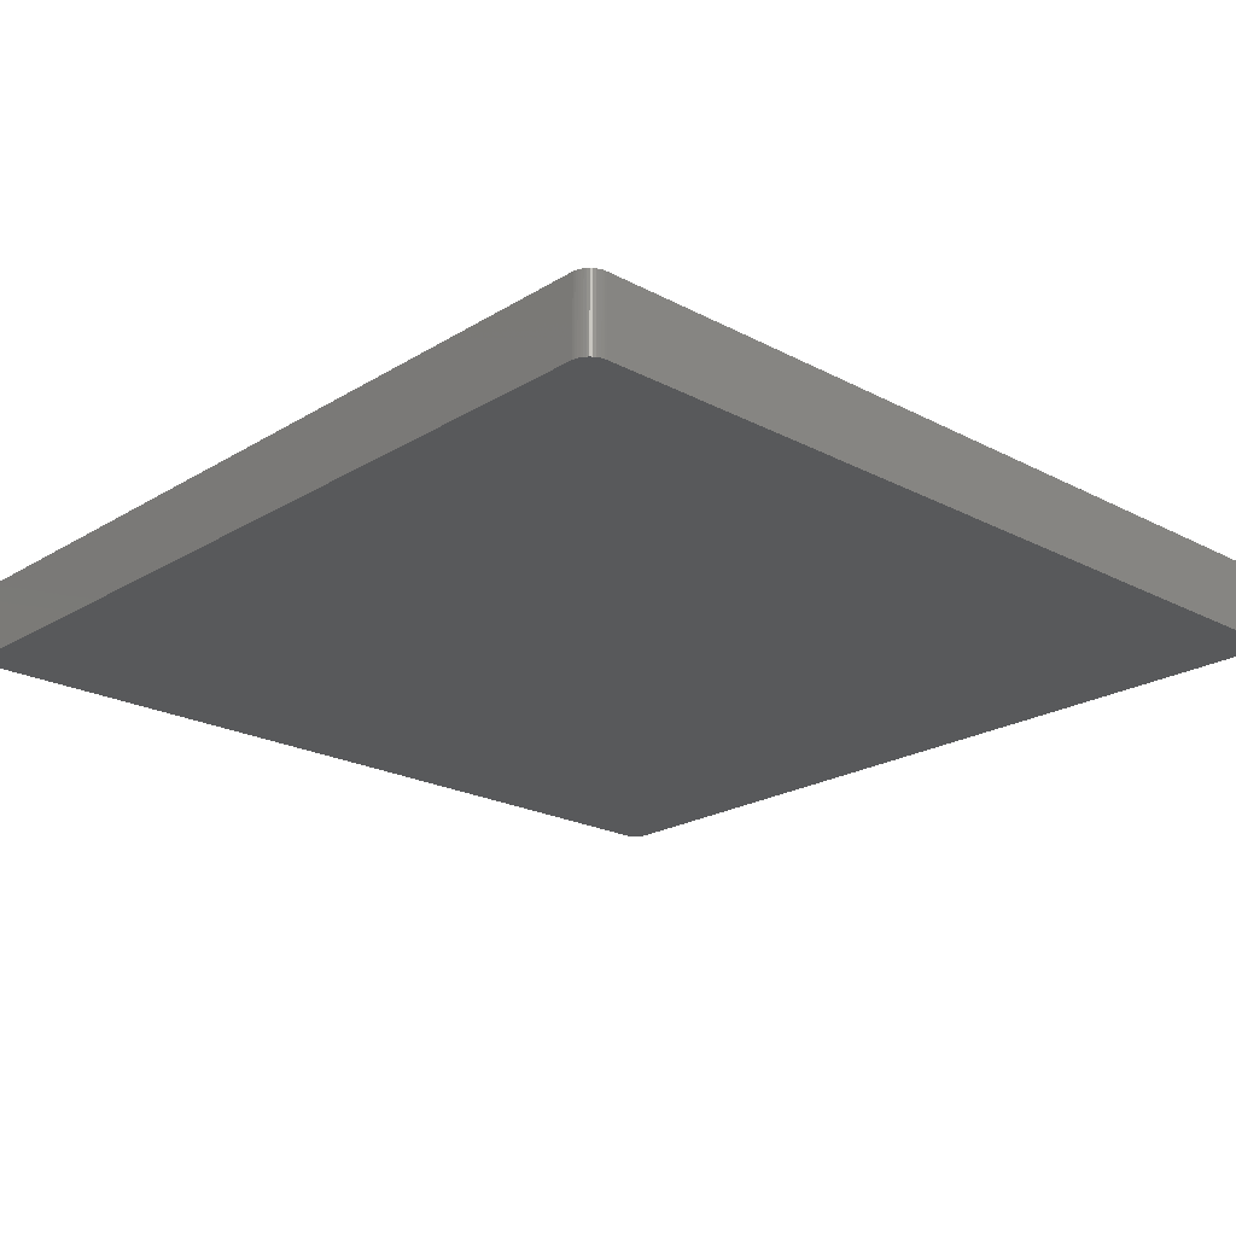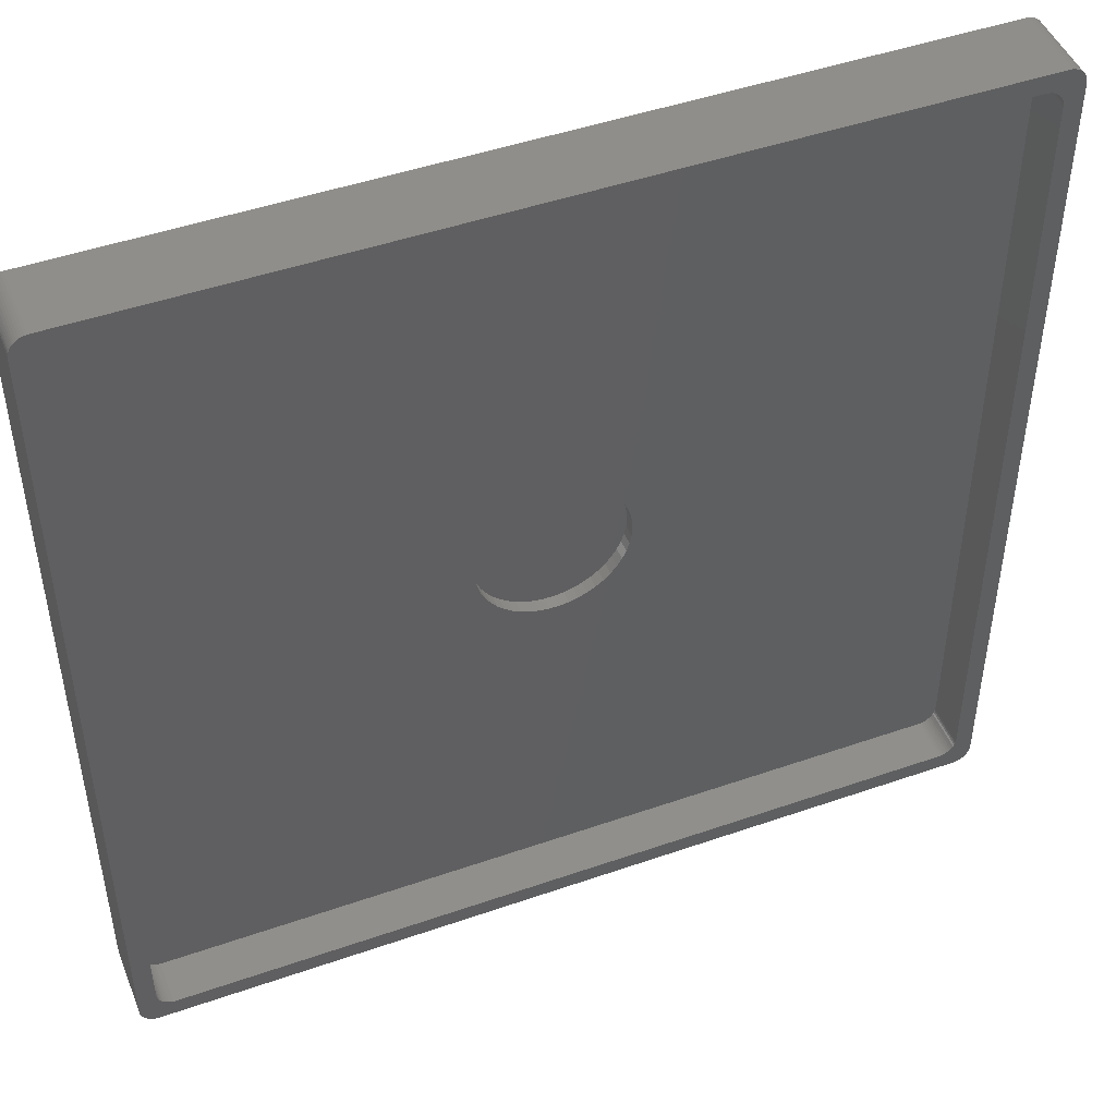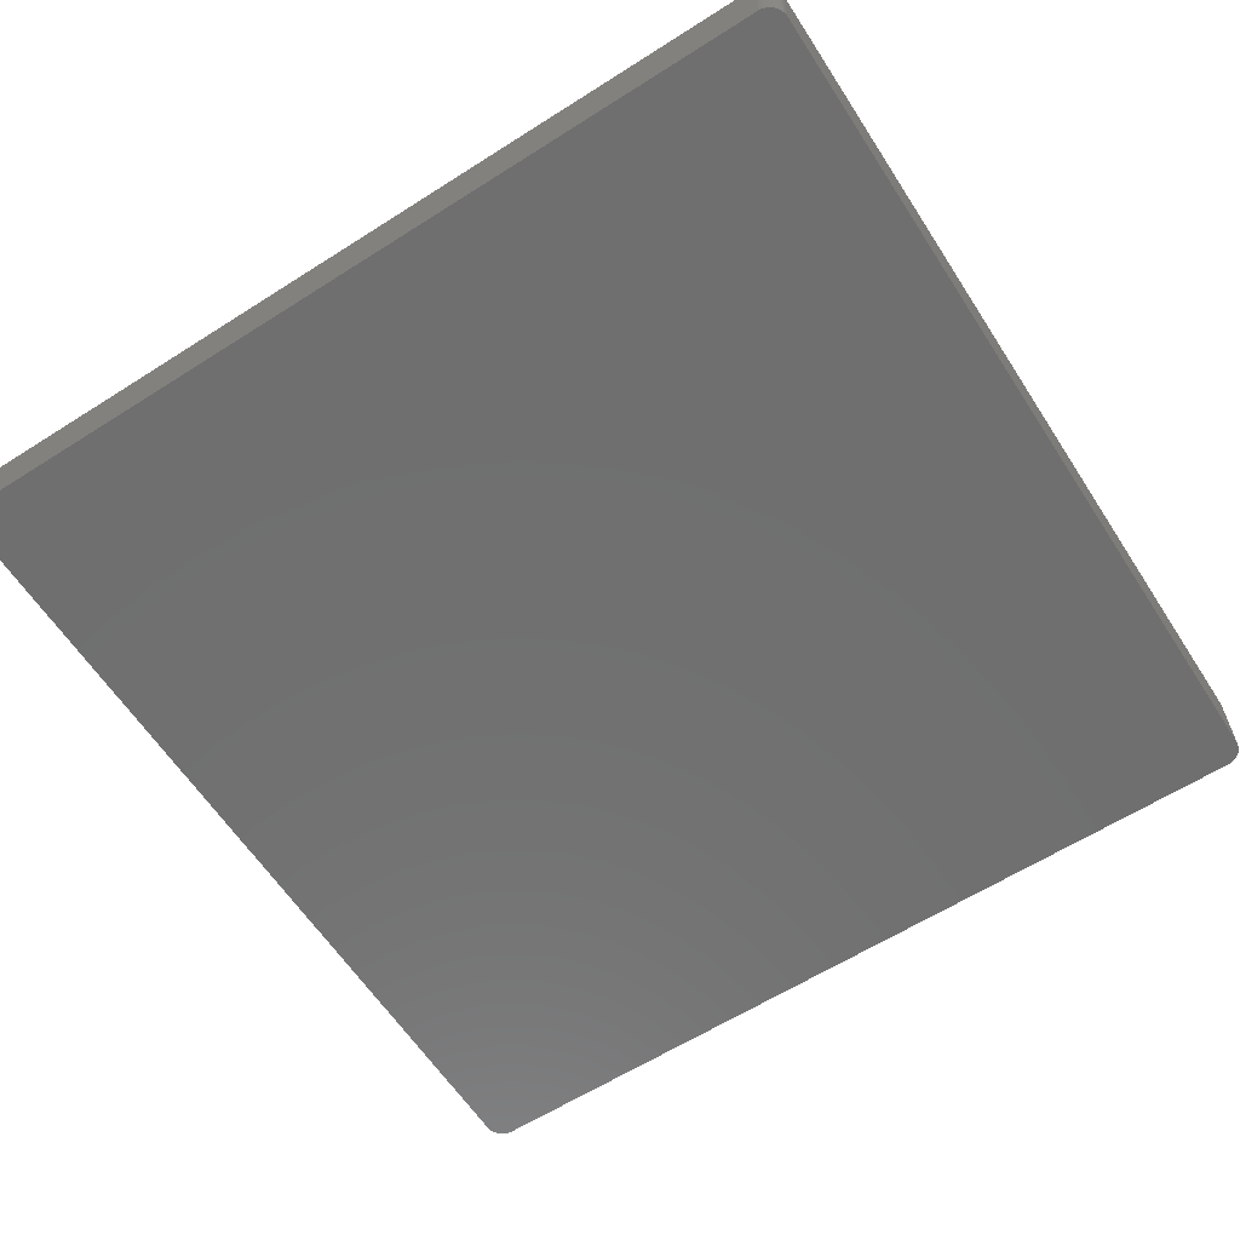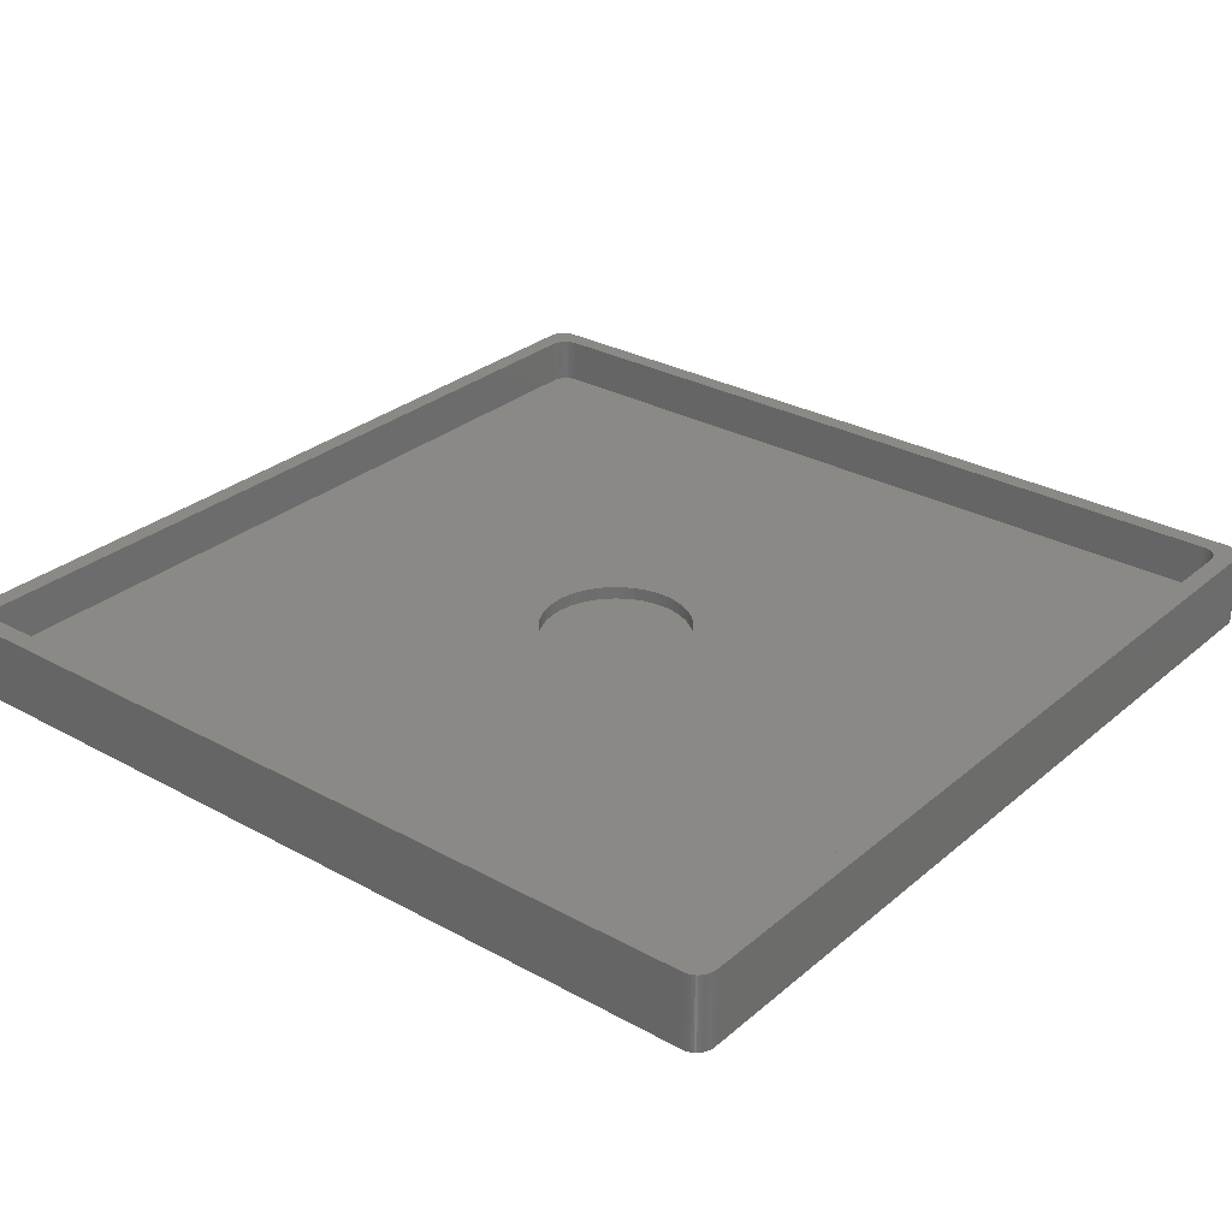
<metadata>
{"format":"stl","ext":"stl","renderer":"f3d","projection":"perspective","resolution":1024,"background":"white","views":[{"elev":-21.5,"azim":47.0,"up":"+Z"},{"elev":47.2,"azim":-21.5,"up":"+Y"},{"elev":-61.5,"azim":-147.1,"up":"+Z"},{"elev":29.4,"azim":-140.9,"up":"+Z"}]}
</metadata>
<code>
# stl→obj: 308 verts, 612 faces
v -1.86 92.24 0
v -1.753 92.46 8
v -1.753 92.46 0
v -1.86 92.24 8
v 92.96 -1.369 8
v 93.12 -1.176 0
v 93.12 -1.176 8
v 92.96 -1.369 0
v -2 0 0
v -2 91.5 8
v -2 91.5 0
v -2 0 8
v 91.12 90.68 8
v 93.5 91.5 8
v 93.48 91.75 8
v 91.5 89.5 8
v 93.5 0 8
v 93.44 92 8
v 91.5 2 8
v 90.96 90.87 8
v 93.36 92.24 8
v 91.48 1.749 8
v 93.25 92.46 8
v 91.44 1.503 8
v 93.12 92.68 8
v 91.36 1.264 8
v 92.96 92.87 8
v 91.25 1.036 8
v 92.77 93.04 8
v 91.12 0.8244 8
v 92.57 93.19 8
v 93.48 -0.2507 8
v 90.77 91.04 8
v 92.35 93.31 8
v 93.44 -0.4974 8
v 92.12 93.4 8
v 90.96 0.6309 8
v 91.87 93.46 8
v 93.36 -0.7362 8
v 91.63 93.5 8
v 93.25 -0.9635 8
v 91.48 89.75 8
v 91.44 90 8
v 91.36 90.24 8
v 91.25 90.46 8
v 90.57 91.19 8
v 90.35 91.31 8
v 90.12 91.4 8
v 89.87 91.46 8
v 89.63 91.5 8
v 1.874 91.5 8
v 0.01577 89.75 8
v 0 89.5 8
v 0.06283 90 8
v 0.1404 90.24 8
v 0.2474 90.46 8
v 0.382 90.68 8
v 0.5421 90.87 8
v -0.1256 93.5 8
v 0.7252 91.04 8
v 0.9283 91.19 8
v 1.148 91.31 8
v 1.382 91.4 8
v 1.625 91.46 8
v 92.77 -1.541 8
v 92.57 -1.689 8
v 90.77 0.459 8
v 92.35 -1.81 8
v 92.12 -1.902 8
v 91.87 -1.965 8
v 91.63 -1.996 8
v 90.57 0.3113 8
v 90.35 0.1903 8
v 90.12 0.09789 8
v 89.87 0.03543 8
v 89.63 0.003947 8
v 1.874 0.003947 8
v -0.1256 -1.996 8
v 1.625 0.03543 8
v 1.382 0.09789 8
v 1.148 0.1903 8
v 0.9283 0.3113 8
v 0.7252 0.459 8
v -1.072 -1.689 8
v 0.5421 0.6309 8
v -1.937 -0.4974 8
v 0.382 0.8244 8
v 0.2474 1.036 8
v 0.1404 1.264 8
v 0.06283 1.503 8
v 0.01577 1.749 8
v 0 2 8
v -0.3748 93.46 8
v -0.618 93.4 8
v -1.984 -0.2507 8
v -0.8516 93.31 8
v -0.3748 -1.965 8
v -1.072 93.19 8
v -0.618 -1.902 8
v -1.275 93.04 8
v -0.8516 -1.81 8
v -1.458 92.87 8
v -1.618 92.68 8
v -1.275 -1.541 8
v -1.458 -1.369 8
v -1.618 -1.176 8
v -1.937 92 8
v -1.753 -0.9635 8
v -1.984 91.75 8
v -1.86 -0.7362 8
v -0.1256 -1.996 0
v 91.63 -1.996 0
v -1.984 91.75 0
v -1.458 -1.369 0
v -1.275 -1.541 0
v -0.3748 -1.965 0
v 91.87 -1.965 0
v -1.937 92 0
v -1.753 -0.9635 0
v -1.86 -0.7362 0
v -1.618 -1.176 0
v 93.5 0 0
v 93.48 -0.2507 0
v 93.44 -0.4974 0
v 93.5 91.5 0
v 93.36 -0.7362 0
v 91.63 93.5 0
v 93.48 91.75 0
v 93.25 -0.9635 0
v 93.44 92 0
v 93.36 92.24 0
v 93.25 92.46 0
v 92.77 -1.541 0
v 93.12 92.68 0
v 92.57 -1.689 0
v 92.96 92.87 0
v 92.35 -1.81 0
v 92.77 93.04 0
v 92.12 -1.902 0
v 92.57 93.19 0
v 92.35 93.31 0
v 92.12 93.4 0
v 91.87 93.46 0
v -0.618 -1.902 0
v -0.1256 93.5 0
v -0.8516 -1.81 0
v -0.3748 93.46 0
v -1.072 -1.689 0
v -0.618 93.4 0
v -0.8516 93.31 0
v -1.072 93.19 0
v -1.275 93.04 0
v -1.458 92.87 0
v -1.618 92.68 0
v -1.937 -0.4974 0
v -1.984 -0.2507 0
v 0.2474 90.46 3
v 0.1404 90.24 3
v 90.96 0.6309 3
v 91.12 0.8244 3
v 0 89.5 3
v 0 2 3
v 89.63 0.003947 3
v 1.874 0.003947 3
v 0.01577 89.75 3
v 0.7252 0.459 3
v 0.5421 0.6309 3
v 89.87 0.03543 3
v 0.06283 90 3
v 0.1404 1.264 3
v 0.2474 1.036 3
v 0.382 0.8244 3
v 89.63 91.5 3
v 91.5 89.5 3
v 91.48 89.75 3
v 53.88 45.75 3
v 91.5 2 3
v 91.44 90 3
v 53.81 44.73 3
v 91.36 90.24 3
v 53.62 43.73 3
v 91.25 90.46 3
v 53.3 42.76 3
v 91.12 90.68 3
v 52.87 41.84 3
v 90.96 90.87 3
v 52.32 40.97 3
v 90.77 91.04 3
v 51.67 40.19 3
v 90.57 91.19 3
v 90.35 91.31 3
v 91.48 1.749 3
v 90.12 91.4 3
v 91.44 1.503 3
v 91.36 1.264 3
v 89.87 91.46 3
v 91.25 1.036 3
v 51.67 51.31 3
v 90.77 0.459 3
v 90.57 0.3113 3
v 53.81 46.77 3
v 53.62 47.77 3
v 53.3 48.74 3
v 52.87 49.66 3
v 52.32 50.53 3
v 50.93 52.01 3
v 50.1 52.61 3
v 49.21 53.1 3
v 48.26 53.48 3
v 47.27 53.73 3
v 46.26 53.86 3
v 45.24 53.86 3
v 1.874 91.5 3
v 44.23 53.73 3
v 43.24 53.48 3
v 42.29 53.1 3
v 41.4 52.61 3
v 37.88 47.77 3
v 37.69 46.77 3
v 38.2 48.74 3
v 38.63 49.66 3
v 39.18 50.53 3
v 39.83 51.31 3
v 40.57 52.01 3
v 90.35 0.1903 3
v 90.12 0.09789 3
v 50.93 39.49 3
v 50.1 38.89 3
v 49.21 38.4 3
v 48.26 38.02 3
v 47.27 37.77 3
v 46.26 37.64 3
v 45.24 37.64 3
v 44.23 37.77 3
v 43.24 38.02 3
v 42.29 38.4 3
v 41.4 38.89 3
v 40.57 39.49 3
v 37.62 45.75 3
v 37.69 44.73 3
v 37.88 43.73 3
v 38.2 42.76 3
v 39.83 40.19 3
v 39.18 40.97 3
v 38.63 41.84 3
v 1.625 91.46 3
v 1.382 91.4 3
v 1.148 91.31 3
v 1.625 0.03543 3
v 0.9283 91.19 3
v 1.382 0.09789 3
v 0.7252 91.04 3
v 1.148 0.1903 3
v 0.5421 90.87 3
v 0.9283 0.3113 3
v 0.382 90.68 3
v 0.06283 1.503 3
v 0.01577 1.749 3
v 53.88 45.75 1.6
v 53.81 46.77 1.6
v 44.23 53.73 1.6
v 45.24 53.86 1.6
v 47.27 37.77 1.6
v 46.26 37.64 1.6
v 50.93 52.01 1.6
v 51.67 51.31 1.6
v 39.83 51.31 1.6
v 39.18 50.53 1.6
v 41.4 52.61 1.6
v 42.29 53.1 1.6
v 53.3 48.74 1.6
v 52.87 49.66 1.6
v 47.27 53.73 1.6
v 48.26 53.48 1.6
v 46.26 53.86 1.6
v 49.21 53.1 1.6
v 50.1 52.61 1.6
v 38.2 48.74 1.6
v 37.88 47.77 1.6
v 37.69 46.77 1.6
v 40.57 52.01 1.6
v 43.24 53.48 1.6
v 48.26 38.02 1.6
v 50.1 38.89 1.6
v 49.21 38.4 1.6
v 53.62 47.77 1.6
v 52.32 50.53 1.6
v 53.81 44.73 1.6
v 53.62 43.73 1.6
v 53.3 42.76 1.6
v 52.87 41.84 1.6
v 52.32 40.97 1.6
v 51.67 40.19 1.6
v 50.93 39.49 1.6
v 45.24 37.64 1.6
v 44.23 37.77 1.6
v 43.24 38.02 1.6
v 42.29 38.4 1.6
v 41.4 38.89 1.6
v 40.57 39.49 1.6
v 39.83 40.19 1.6
v 39.18 40.97 1.6
v 38.63 49.66 1.6
v 38.63 41.84 1.6
v 38.2 42.76 1.6
v 37.88 43.73 1.6
v 37.69 44.73 1.6
v 37.62 45.75 1.6
f 1 2 3
f 2 1 4
f 5 6 7
f 6 5 8
f 9 10 11
f 10 9 12
f 13 14 15
f 14 16 17
f 13 15 18
f 19 17 16
f 20 18 21
f 22 17 19
f 20 21 23
f 24 17 22
f 20 23 25
f 26 17 24
f 20 25 27
f 28 17 26
f 20 27 29
f 30 17 28
f 20 29 31
f 17 30 32
f 33 31 34
f 32 30 35
f 33 34 36
f 37 35 30
f 33 36 38
f 35 37 39
f 33 38 40
f 39 37 41
f 41 37 7
f 14 42 16
f 14 43 42
f 14 44 43
f 14 45 44
f 14 13 45
f 18 20 13
f 31 33 20
f 40 46 33
f 40 47 46
f 40 48 47
f 40 49 48
f 40 50 49
f 40 51 50
f 52 10 53
f 54 10 52
f 55 10 54
f 56 10 55
f 57 10 56
f 58 10 57
f 10 58 59
f 60 59 58
f 61 59 60
f 62 59 61
f 63 59 62
f 64 59 63
f 51 59 64
f 59 51 40
f 7 37 5
f 5 37 65
f 65 37 66
f 67 66 37
f 66 67 68
f 68 67 69
f 69 67 70
f 70 67 71
f 72 71 67
f 73 71 72
f 74 71 73
f 75 71 74
f 76 71 75
f 77 71 76
f 77 78 71
f 79 78 77
f 80 78 79
f 81 78 80
f 82 78 81
f 83 78 82
f 84 83 85
f 86 85 87
f 12 87 88
f 12 88 89
f 12 89 90
f 12 90 91
f 12 91 92
f 53 10 92
f 10 59 93
f 12 92 10
f 10 93 94
f 87 12 95
f 10 94 96
f 83 97 78
f 10 96 98
f 83 99 97
f 10 98 100
f 83 101 99
f 10 100 102
f 83 84 101
f 10 102 103
f 85 104 84
f 10 103 2
f 85 105 104
f 10 2 4
f 85 106 105
f 10 4 107
f 85 108 106
f 10 107 109
f 85 110 108
f 85 86 110
f 87 95 86
f 111 71 78
f 71 111 112
f 11 109 113
f 109 11 10
f 114 104 105
f 104 114 115
f 116 78 97
f 78 116 111
f 112 70 71
f 70 112 117
f 113 107 118
f 107 113 109
f 118 4 1
f 4 118 107
f 119 110 120
f 110 119 108
f 121 108 119
f 108 121 106
f 112 122 123
f 9 122 112
f 112 123 124
f 122 9 125
f 112 124 126
f 125 127 128
f 112 126 129
f 128 127 130
f 112 129 6
f 130 127 131
f 112 6 8
f 131 127 132
f 112 8 133
f 132 127 134
f 112 133 135
f 134 127 136
f 112 135 137
f 136 127 138
f 112 137 139
f 138 127 140
f 112 139 117
f 140 127 141
f 141 127 142
f 142 127 143
f 9 112 111
f 11 125 9
f 9 111 116
f 125 11 127
f 9 116 144
f 127 11 145
f 9 144 146
f 145 11 147
f 9 146 148
f 147 11 149
f 9 148 115
f 149 11 150
f 9 115 114
f 150 11 151
f 9 114 121
f 151 11 152
f 9 121 119
f 152 11 153
f 9 119 120
f 153 11 154
f 9 120 155
f 154 11 3
f 9 155 156
f 3 11 1
f 1 11 118
f 118 11 113
f 146 99 101
f 99 146 144
f 127 59 40
f 59 127 145
f 39 124 35
f 124 39 126
f 17 125 14
f 125 17 122
f 133 5 65
f 5 133 8
f 114 106 121
f 106 114 105
f 120 86 155
f 86 120 110
f 148 101 84
f 101 148 146
f 144 97 99
f 97 144 116
f 18 131 21
f 131 18 130
f 21 132 23
f 132 21 131
f 32 122 17
f 122 32 123
f 41 126 39
f 126 41 129
f 139 68 69
f 68 139 137
f 155 95 156
f 95 155 86
f 156 12 9
f 12 156 95
f 115 84 104
f 84 115 148
f 143 40 38
f 40 143 127
f 25 136 27
f 136 25 134
f 23 134 25
f 134 23 132
f 150 98 96
f 98 150 151
f 3 103 154
f 103 3 2
f 35 123 32
f 123 35 124
f 7 129 41
f 129 7 6
f 140 34 31
f 34 140 141
f 141 36 34
f 36 141 142
f 145 93 59
f 93 145 147
f 151 100 98
f 100 151 152
f 152 102 100
f 102 152 153
f 154 102 153
f 102 154 103
f 117 69 70
f 69 117 139
f 137 66 68
f 66 137 135
f 138 31 29
f 31 138 140
f 136 29 27
f 29 136 138
f 142 38 36
f 38 142 143
f 15 130 18
f 130 15 128
f 14 128 15
f 128 14 125
f 149 96 94
f 96 149 150
f 147 94 93
f 94 147 149
f 135 65 66
f 65 135 133
f 55 157 56
f 157 55 158
f 159 30 160
f 30 159 37
f 92 161 53
f 161 92 162
f 163 77 76
f 77 163 164
f 53 165 52
f 165 53 161
f 166 85 83
f 85 166 167
f 168 76 75
f 76 168 163
f 52 169 54
f 169 52 165
f 88 170 89
f 170 88 171
f 87 171 88
f 171 87 172
f 173 174 175
f 174 176 177
f 173 175 178
f 179 177 176
f 173 178 180
f 181 177 179
f 173 180 182
f 183 177 181
f 173 182 184
f 185 177 183
f 173 184 186
f 187 177 185
f 173 186 188
f 189 177 187
f 173 188 190
f 163 177 189
f 173 190 191
f 177 163 192
f 173 191 193
f 194 163 195
f 173 193 196
f 195 163 197
f 174 173 198
f 160 163 159
f 199 163 200
f 174 201 176
f 174 202 201
f 174 203 202
f 174 204 203
f 174 205 204
f 174 198 205
f 173 206 198
f 173 207 206
f 173 208 207
f 173 209 208
f 173 210 209
f 173 211 210
f 173 212 211
f 213 212 173
f 212 213 214
f 214 213 215
f 215 213 216
f 216 213 217
f 218 161 219
f 220 161 218
f 221 161 220
f 222 161 221
f 223 161 222
f 161 223 213
f 224 213 223
f 217 213 224
f 200 163 225
f 226 163 168
f 225 163 226
f 159 163 199
f 197 163 160
f 192 163 194
f 227 163 189
f 228 163 227
f 229 163 228
f 230 163 229
f 231 163 230
f 232 163 231
f 233 163 232
f 164 233 234
f 164 234 235
f 164 235 236
f 164 236 237
f 164 237 238
f 219 161 239
f 162 239 161
f 239 162 240
f 240 162 241
f 241 162 242
f 233 164 163
f 243 164 238
f 162 243 244
f 242 162 245
f 161 213 246
f 245 162 244
f 161 246 247
f 243 162 164
f 161 247 248
f 164 162 249
f 161 248 250
f 249 162 251
f 161 250 252
f 251 162 253
f 161 252 254
f 253 162 255
f 161 254 256
f 255 162 166
f 161 256 157
f 166 162 167
f 161 157 158
f 167 162 172
f 161 158 169
f 172 162 171
f 161 169 165
f 171 162 170
f 170 162 257
f 257 162 258
f 251 81 80
f 81 251 253
f 213 50 51
f 50 213 173
f 195 24 194
f 24 195 26
f 177 16 174
f 16 177 19
f 159 67 37
f 67 159 199
f 54 158 55
f 158 54 169
f 85 172 87
f 172 85 167
f 89 257 90
f 257 89 170
f 91 162 92
f 162 91 258
f 253 82 81
f 82 253 255
f 249 80 79
f 80 249 251
f 178 44 180
f 44 178 43
f 180 45 182
f 45 180 44
f 225 74 73
f 74 225 226
f 90 258 91
f 258 90 257
f 255 83 82
f 83 255 166
f 164 79 77
f 79 164 249
f 173 49 50
f 49 173 196
f 184 20 186
f 20 184 13
f 182 13 184
f 13 182 45
f 250 62 61
f 62 250 248
f 56 256 57
f 256 56 157
f 194 22 192
f 22 194 24
f 197 26 195
f 26 197 28
f 160 28 197
f 28 160 30
f 199 72 67
f 72 199 200
f 191 46 47
f 46 191 190
f 193 47 48
f 47 193 191
f 247 64 63
f 64 247 246
f 252 61 60
f 61 252 250
f 254 60 58
f 60 254 252
f 57 254 58
f 254 57 256
f 192 19 177
f 19 192 22
f 226 75 74
f 75 226 168
f 200 73 72
f 73 200 225
f 190 33 46
f 33 190 188
f 188 20 33
f 20 188 186
f 196 48 49
f 48 196 193
f 175 43 178
f 43 175 42
f 174 42 175
f 42 174 16
f 248 63 62
f 63 248 247
f 246 51 64
f 51 246 213
f 259 201 260
f 201 259 176
f 261 212 214
f 212 261 262
f 263 232 231
f 232 263 264
f 265 198 206
f 198 265 266
f 222 267 223
f 267 222 268
f 269 216 217
f 216 269 270
f 271 204 272
f 204 271 203
f 273 209 210
f 209 273 274
f 275 210 211
f 210 275 273
f 276 207 208
f 207 276 277
f 218 278 220
f 278 218 279
f 219 279 218
f 279 219 280
f 281 217 224
f 217 281 269
f 282 214 215
f 214 282 261
f 283 231 230
f 231 283 263
f 284 229 228
f 229 284 285
f 286 203 271
f 203 286 202
f 260 202 286
f 202 260 201
f 287 198 266
f 198 287 205
f 272 205 287
f 205 272 204
f 262 211 212
f 211 262 275
f 274 208 209
f 208 274 276
f 277 206 207
f 206 277 265
f 260 288 259
f 286 288 260
f 286 289 288
f 271 289 286
f 271 290 289
f 272 290 271
f 272 291 290
f 287 291 272
f 287 292 291
f 266 292 287
f 266 293 292
f 265 293 266
f 265 294 293
f 277 294 265
f 277 284 294
f 276 284 277
f 276 285 284
f 274 285 276
f 274 283 285
f 273 283 274
f 273 263 283
f 275 263 273
f 275 264 263
f 262 264 275
f 262 295 264
f 261 295 262
f 261 296 295
f 282 296 261
f 282 297 296
f 270 297 282
f 270 298 297
f 269 298 270
f 269 299 298
f 281 299 269
f 281 300 299
f 267 300 281
f 267 301 300
f 268 301 267
f 268 302 301
f 303 302 268
f 303 304 302
f 278 304 303
f 278 305 304
f 279 305 278
f 279 306 305
f 280 306 279
f 280 307 306
f 307 280 308
f 220 303 221
f 303 220 278
f 221 268 222
f 268 221 303
f 239 280 219
f 280 239 308
f 267 224 223
f 224 267 281
f 270 215 216
f 215 270 282
f 288 176 259
f 176 288 179
f 293 187 292
f 187 293 189
f 290 181 289
f 181 290 183
f 289 179 288
f 179 289 181
f 244 304 245
f 304 244 302
f 300 243 238
f 243 300 301
f 240 308 239
f 308 240 307
f 292 185 291
f 185 292 187
f 294 228 227
f 228 294 284
f 293 227 189
f 227 293 294
f 245 305 242
f 305 245 304
f 285 230 229
f 230 285 283
f 291 183 290
f 183 291 185
f 264 233 232
f 233 264 295
f 295 234 233
f 234 295 296
f 243 302 244
f 302 243 301
f 242 306 241
f 306 242 305
f 241 307 240
f 307 241 306
f 299 238 237
f 238 299 300
f 297 236 235
f 236 297 298
f 298 237 236
f 237 298 299
f 296 235 234
f 235 296 297

</code>
